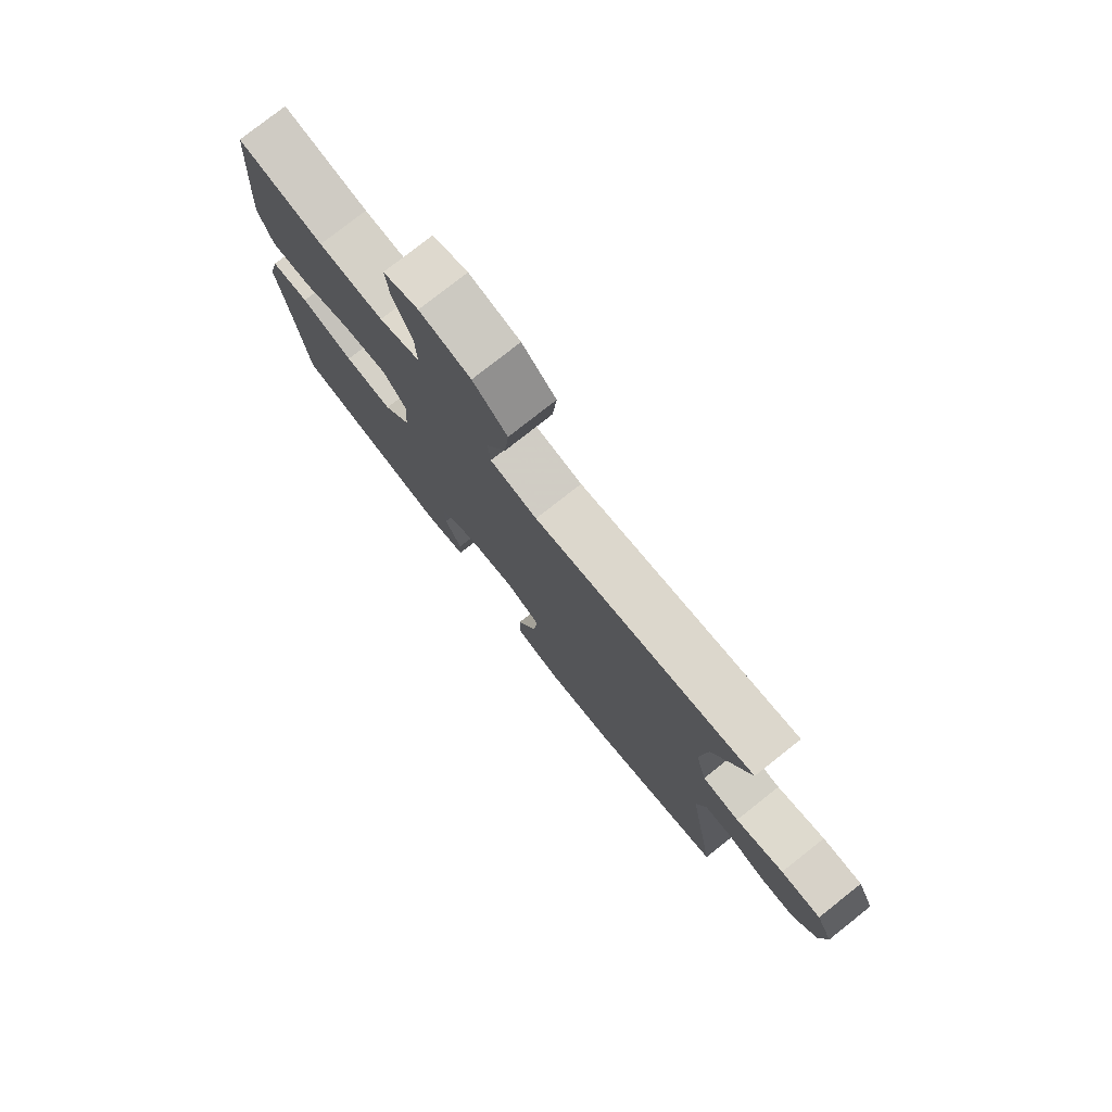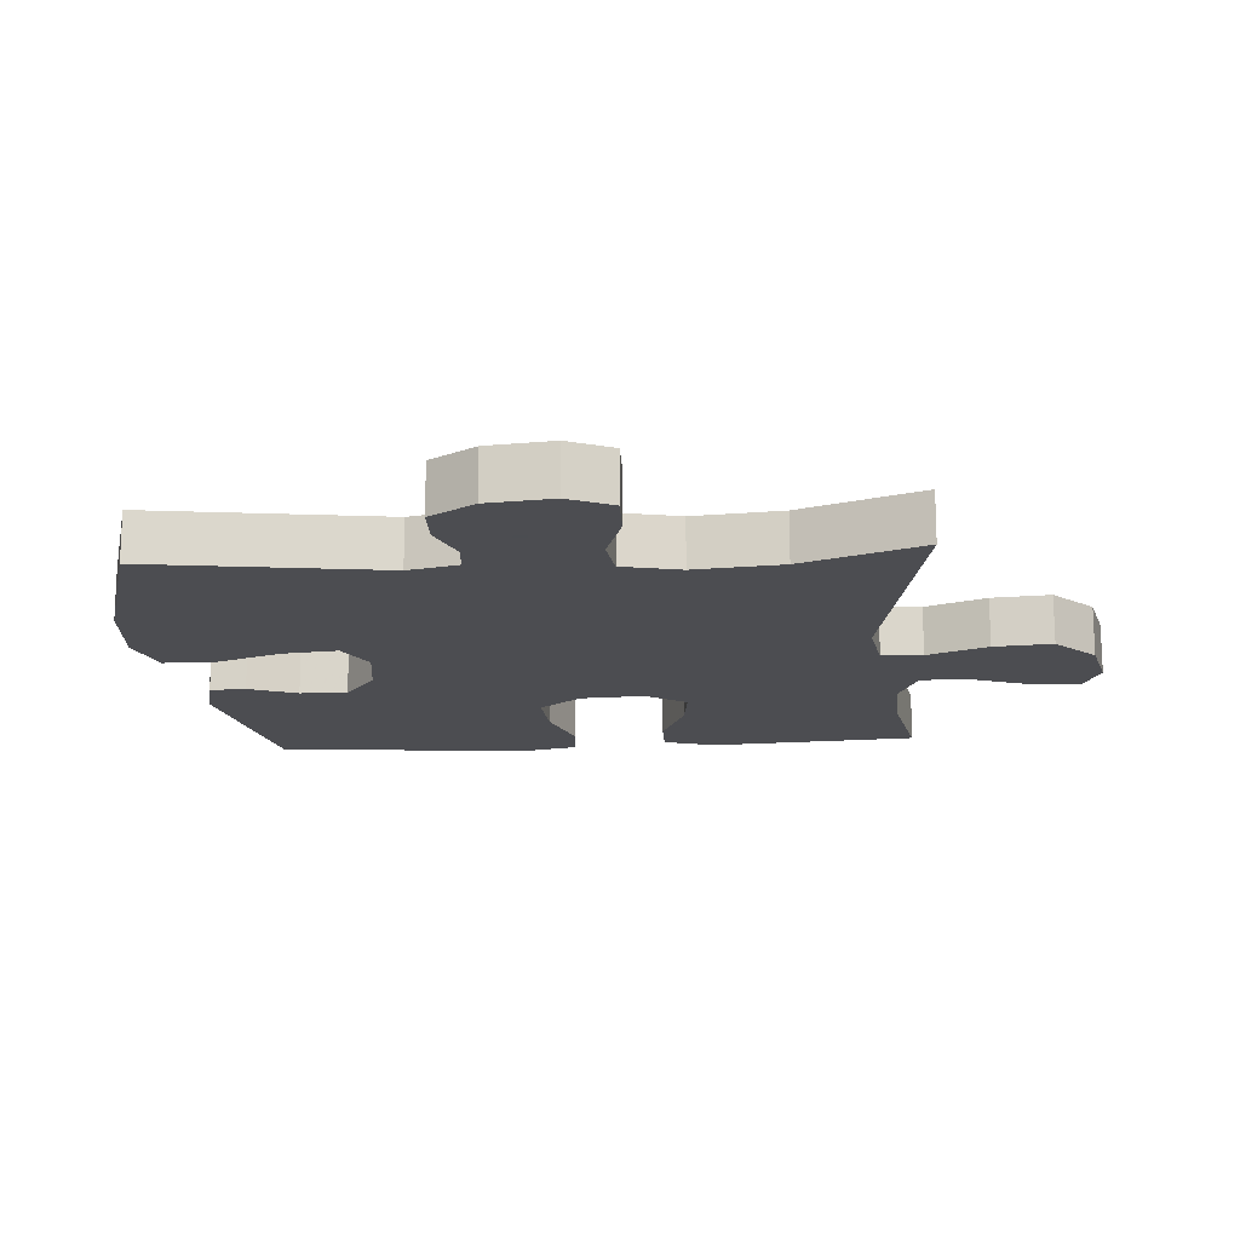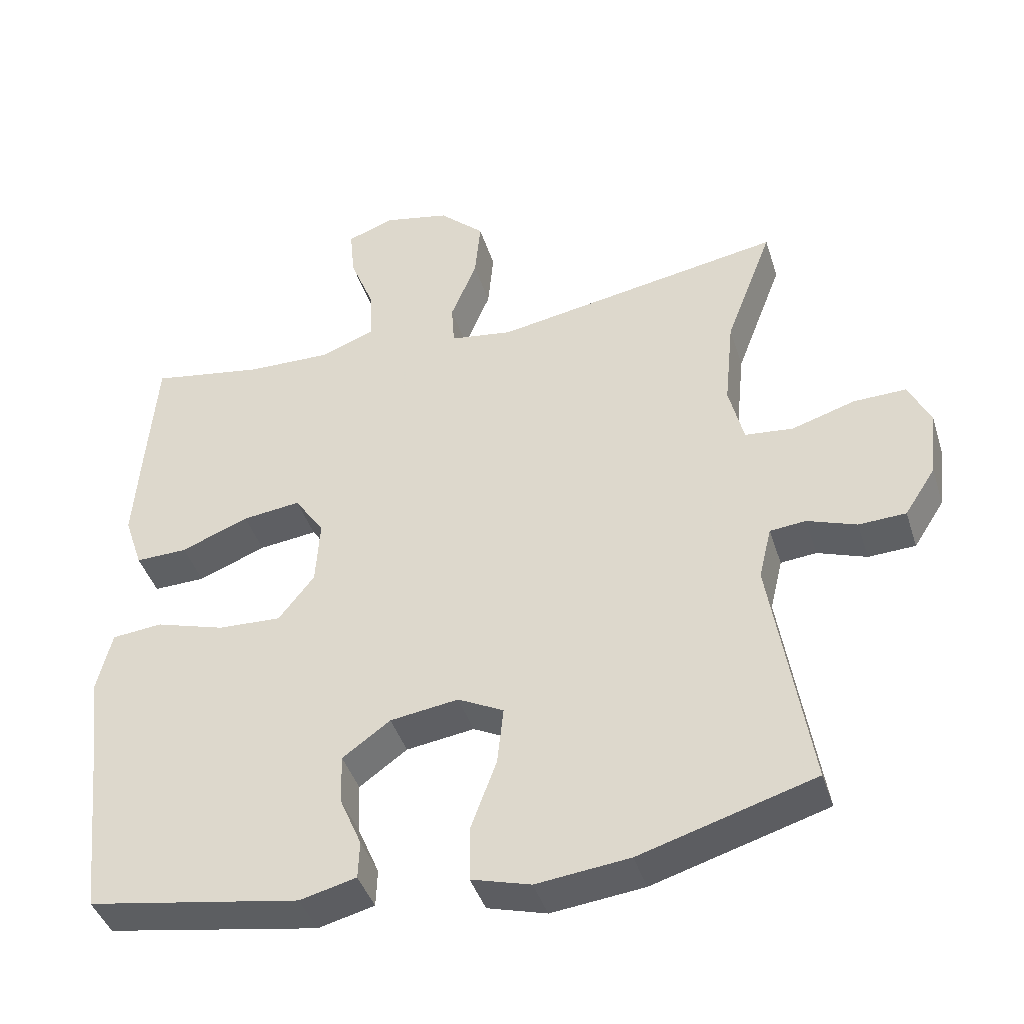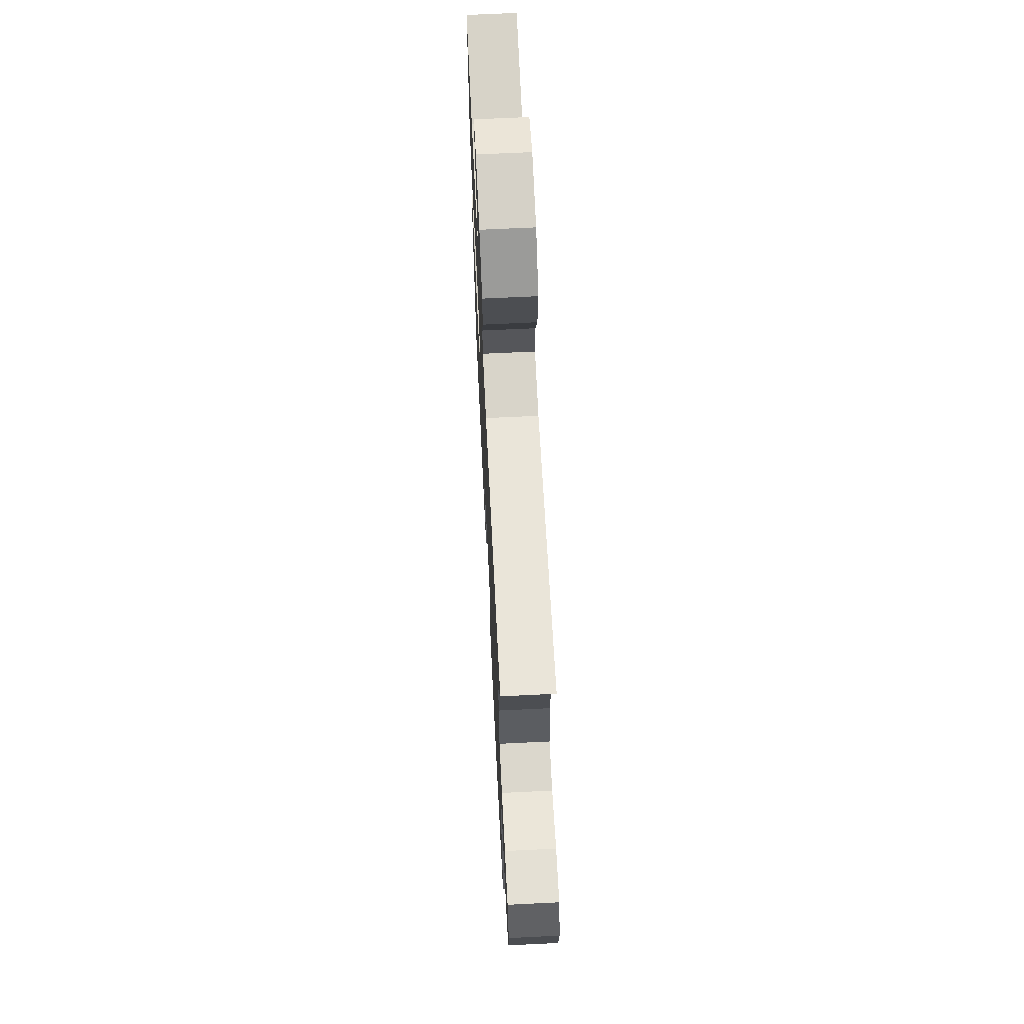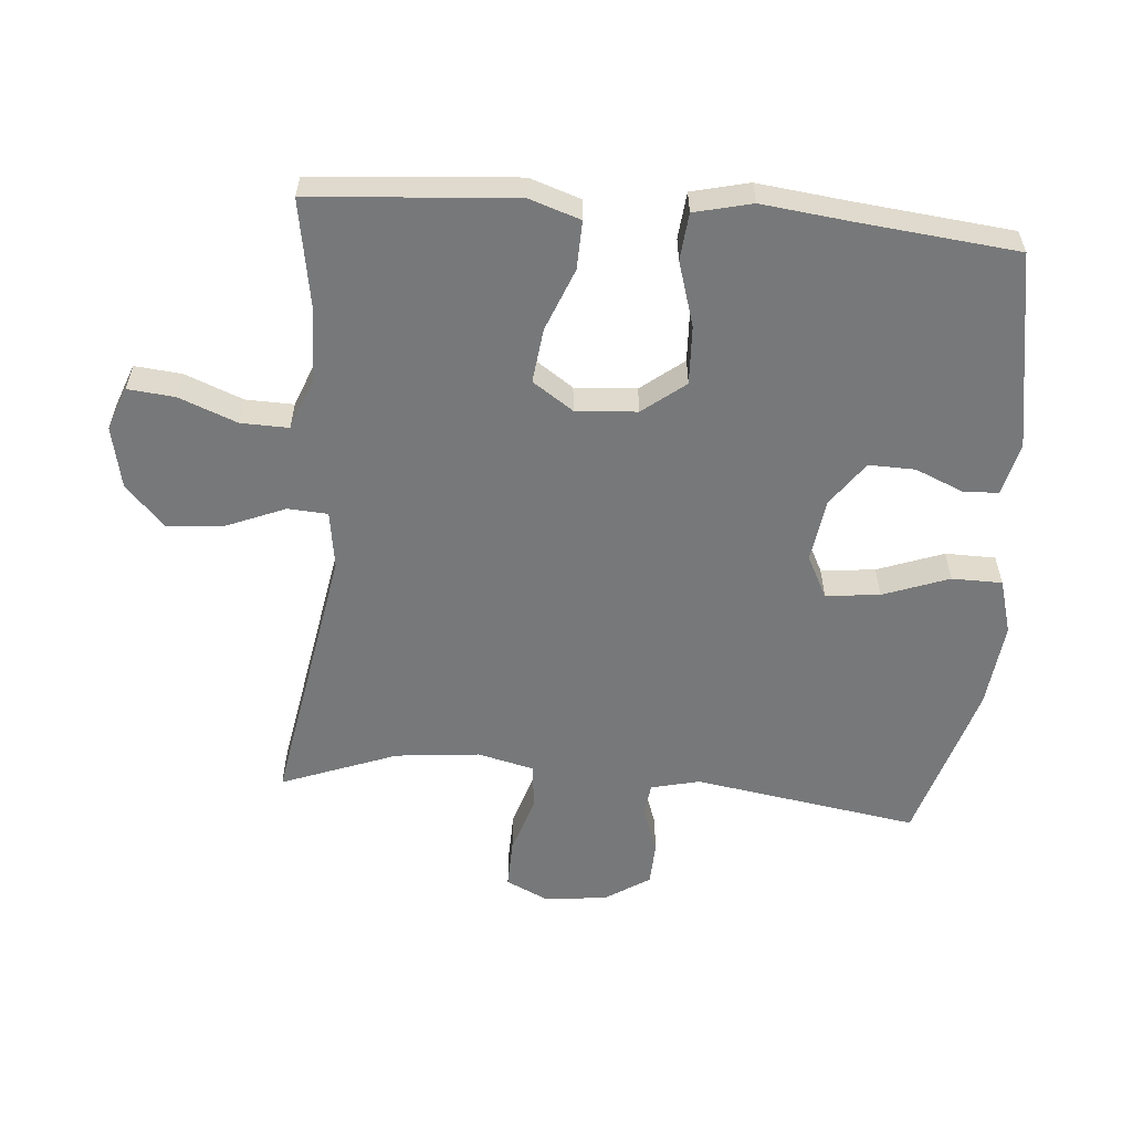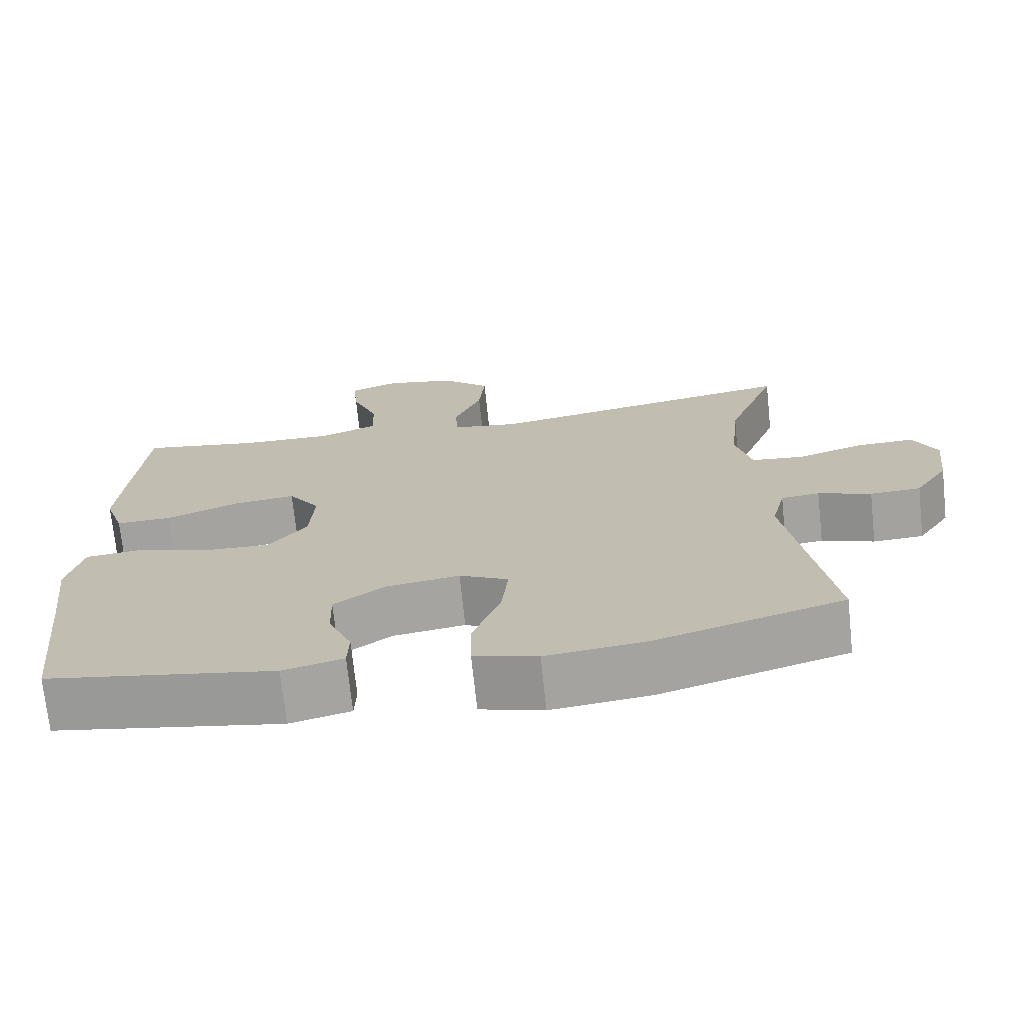
<metadata>
{"format":"obj","ext":"obj","renderer":"f3d","projection":"perspective","resolution":1024,"background":"white","views":[{"elev":78.1,"azim":-128.3,"up":"+Z"},{"elev":-16.1,"azim":-85.5,"up":"+Y"},{"elev":-42.0,"azim":-162.9,"up":"+Z"},{"elev":67.5,"azim":-92.8,"up":"+Z"},{"elev":-57.4,"azim":85.3,"up":"+Y"},{"elev":-71.9,"azim":-174.0,"up":"+Z"}]}
</metadata>
<code>
v 0.5 0.07 0.5
v 0.515 0.07 0.312
v 0.524 0.07 0.188
v 0.498 0.07 0.11
v 0.424 0.07 0.112
v 0.328 0.07 0.15
v 0.245 0.07 0.16
v 0.203 0.07 0.098
v 0.209 0.07 0.004
v 0.26 0.07 -0.061
v 0.35 0.07 -0.057
v 0.449 0.07 -0.027
v 0.521 0.07 -0.034
v 0.542 0.07 -0.122
v 0.526 0.07 -0.256
v 0.5 0.07 -0.5
v 0.198 0.07 -0.552
v 0.118 0.07 -0.532
v 0.116 0.07 -0.478
v 0.147 0.07 -0.405
v 0.149 0.07 -0.334
v 0.081 0.07 -0.285
v -0.016 0.07 -0.271
v -0.081 0.07 -0.304
v -0.072 0.07 -0.387
v -0.035 0.07 -0.488
v -0.036 0.07 -0.565
v -0.12 0.07 -0.589
v -0.252 0.07 -0.574
v -0.5 0.07 -0.5
v -0.445 0.07 -0.156
v -0.463 0.07 -0.081
v -0.514 0.07 -0.076
v -0.584 0.07 -0.101
v -0.651 0.07 -0.098
v -0.695 0.07 -0.03
v -0.706 0.07 0.066
v -0.675 0.07 0.131
v -0.6 0.07 0.129
v -0.51 0.07 0.101
v -0.441 0.07 0.108
v -0.42 0.07 0.194
v -0.433 0.07 0.323
v -0.5 0.07 0.5
v -0.087 0.07 0.428
v 0.002 0.07 0.441
v 0.006 0.07 0.502
v -0.031 0.07 0.592
v -0.039 0.07 0.679
v 0.025 0.07 0.739
v 0.12 0.07 0.759
v 0.186 0.07 0.734
v 0.179 0.07 0.662
v 0.144 0.07 0.573
v 0.142 0.07 0.5
v 0.219 0.07 0.47
v 0.34 0.07 0.473
v 0.5 0 0.5
v 0.515 0 0.312
v 0.524 0 0.188
v 0.498 0 0.11
v 0.424 0 0.112
v 0.328 0 0.15
v 0.245 0 0.16
v 0.203 0 0.098
v 0.209 0 0.004
v 0.26 0 -0.061
v 0.35 0 -0.057
v 0.449 0 -0.027
v 0.521 0 -0.034
v 0.542 0 -0.122
v 0.526 0 -0.256
v 0.5 0 -0.5
v 0.198 0 -0.552
v 0.118 0 -0.532
v 0.116 0 -0.478
v 0.147 0 -0.405
v 0.149 0 -0.334
v 0.081 0 -0.285
v -0.016 0 -0.271
v -0.081 0 -0.304
v -0.072 0 -0.387
v -0.035 0 -0.488
v -0.036 0 -0.565
v -0.12 0 -0.589
v -0.252 0 -0.574
v -0.5 0 -0.5
v -0.445 0 -0.156
v -0.463 0 -0.081
v -0.514 0 -0.076
v -0.584 0 -0.101
v -0.651 0 -0.098
v -0.695 0 -0.03
v -0.706 0 0.066
v -0.675 0 0.131
v -0.6 0 0.129
v -0.51 0 0.101
v -0.441 0 0.108
v -0.42 0 0.194
v -0.433 0 0.323
v -0.5 0 0.5
v -0.087 0 0.428
v 0.002 0 0.441
v 0.006 0 0.502
v -0.031 0 0.592
v -0.039 0 0.679
v 0.025 0 0.739
v 0.12 0 0.759
v 0.186 0 0.734
v 0.179 0 0.662
v 0.144 0 0.573
v 0.142 0 0.5
v 0.219 0 0.47
v 0.34 0 0.473
f 52 53 54
f 51 52 54
f 50 51 54
f 49 50 54
f 48 49 54
f 47 48 54
f 46 47 54 55
f 43 44 45
f 42 43 45 46
f 46 55 56
f 42 46 56
f 41 42 56
f 38 39 40
f 37 38 40
f 36 37 40
f 35 36 40
f 34 35 40
f 33 34 40
f 32 33 40 41
f 29 30 31
f 28 29 31
f 27 28 31
f 26 27 31
f 25 26 31
f 31 32 41
f 25 31 41
f 24 25 41
f 18 19 20
f 17 18 20
f 16 17 20
f 15 16 20
f 15 20 21
f 14 15 21
f 13 14 21
f 12 13 21
f 11 12 21
f 10 11 21 22
f 4 5 6
f 3 4 6
f 2 3 6
f 1 2 6
f 57 1 6
f 57 6 7
f 41 56 57
f 24 41 57
f 23 24 57
f 9 10 22 23
f 8 9 23
f 8 23 57
f 7 8 57
f 111 110 109
f 111 109 108
f 111 108 107
f 111 107 106
f 111 106 105
f 111 105 104
f 112 111 104 103
f 102 101 100
f 103 102 100 99
f 113 112 103
f 113 103 99
f 113 99 98
f 97 96 95
f 97 95 94
f 97 94 93
f 97 93 92
f 97 92 91
f 97 91 90
f 98 97 90 89
f 88 87 86
f 88 86 85
f 88 85 84
f 88 84 83
f 88 83 82
f 98 89 88
f 98 88 82
f 98 82 81
f 77 76 75
f 77 75 74
f 77 74 73
f 77 73 72
f 78 77 72
f 78 72 71
f 78 71 70
f 78 70 69
f 78 69 68
f 79 78 68 67
f 63 62 61
f 63 61 60
f 63 60 59
f 63 59 58
f 63 58 114
f 64 63 114
f 114 113 98
f 114 98 81
f 114 81 80
f 80 79 67 66
f 80 66 65
f 114 80 65
f 114 65 64
f 1 58 59 2
f 2 59 60 3
f 3 60 61 4
f 4 61 62 5
f 5 62 63 6
f 6 63 64 7
f 7 64 65 8
f 8 65 66 9
f 9 66 67 10
f 10 67 68 11
f 11 68 69 12
f 12 69 70 13
f 13 70 71 14
f 14 71 72 15
f 15 72 73 16
f 16 73 74 17
f 17 74 75 18
f 18 75 76 19
f 19 76 77 20
f 20 77 78 21
f 21 78 79 22
f 22 79 80 23
f 23 80 81 24
f 24 81 82 25
f 25 82 83 26
f 26 83 84 27
f 27 84 85 28
f 28 85 86 29
f 29 86 87 30
f 30 87 88 31
f 31 88 89 32
f 32 89 90 33
f 33 90 91 34
f 34 91 92 35
f 35 92 93 36
f 36 93 94 37
f 37 94 95 38
f 38 95 96 39
f 39 96 97 40
f 40 97 98 41
f 41 98 99 42
f 42 99 100 43
f 43 100 101 44
f 44 101 102 45
f 45 102 103 46
f 46 103 104 47
f 47 104 105 48
f 48 105 106 49
f 49 106 107 50
f 50 107 108 51
f 51 108 109 52
f 52 109 110 53
f 53 110 111 54
f 54 111 112 55
f 55 112 113 56
f 56 113 114 57
f 57 114 58 1

</code>
